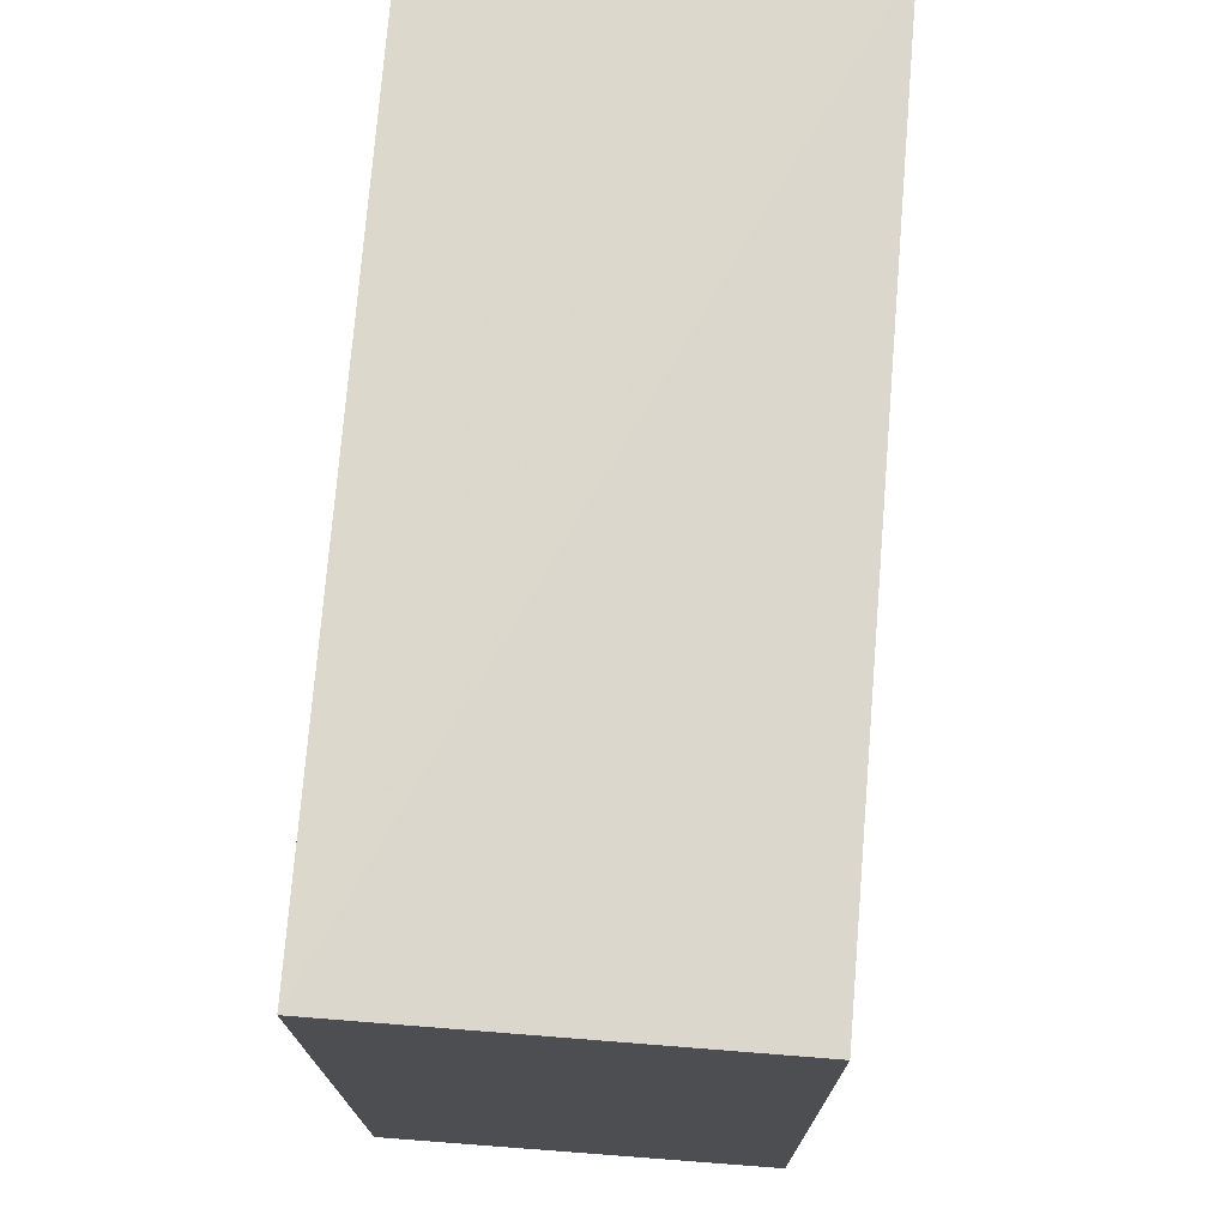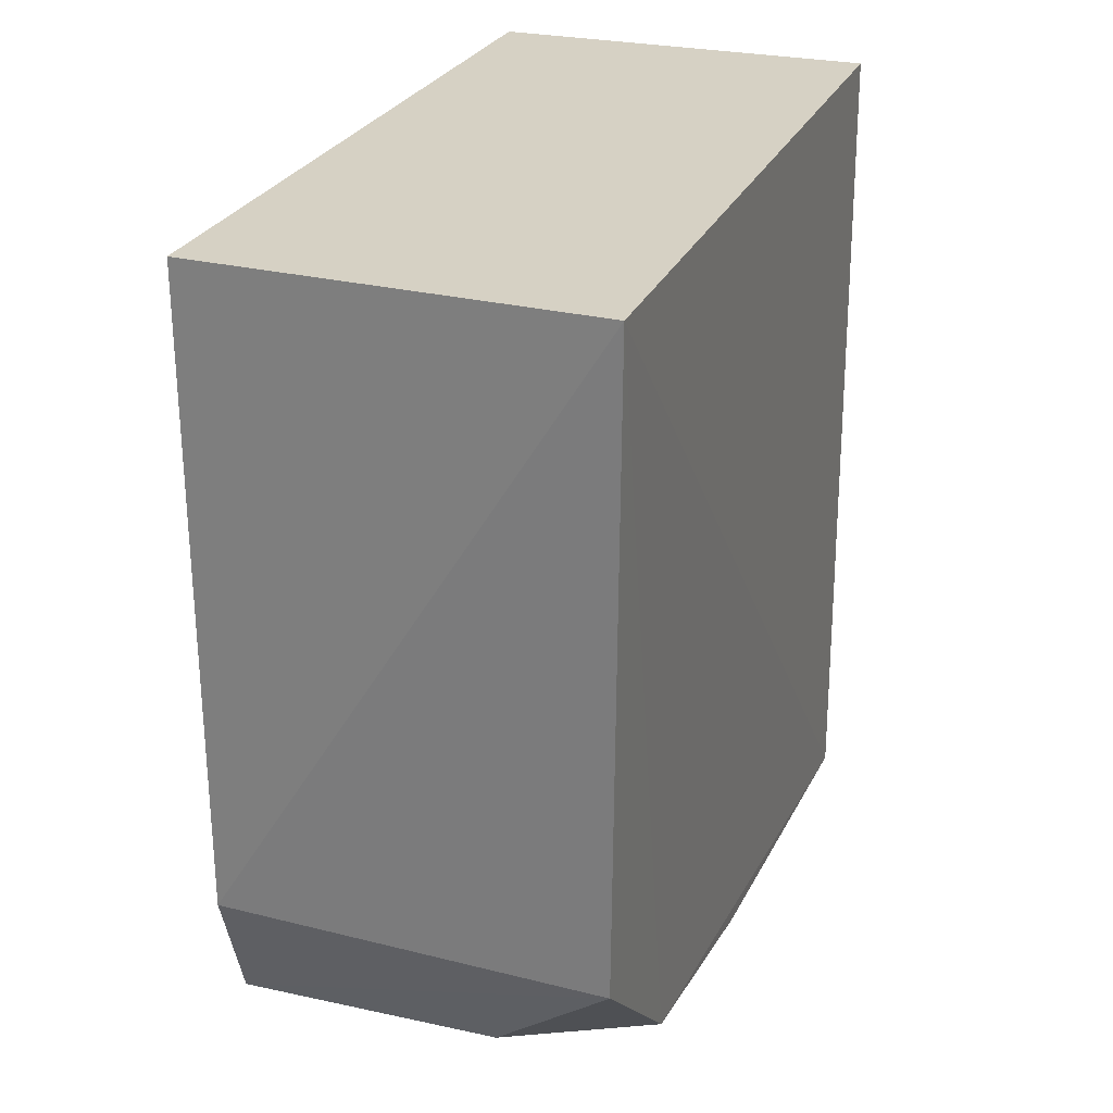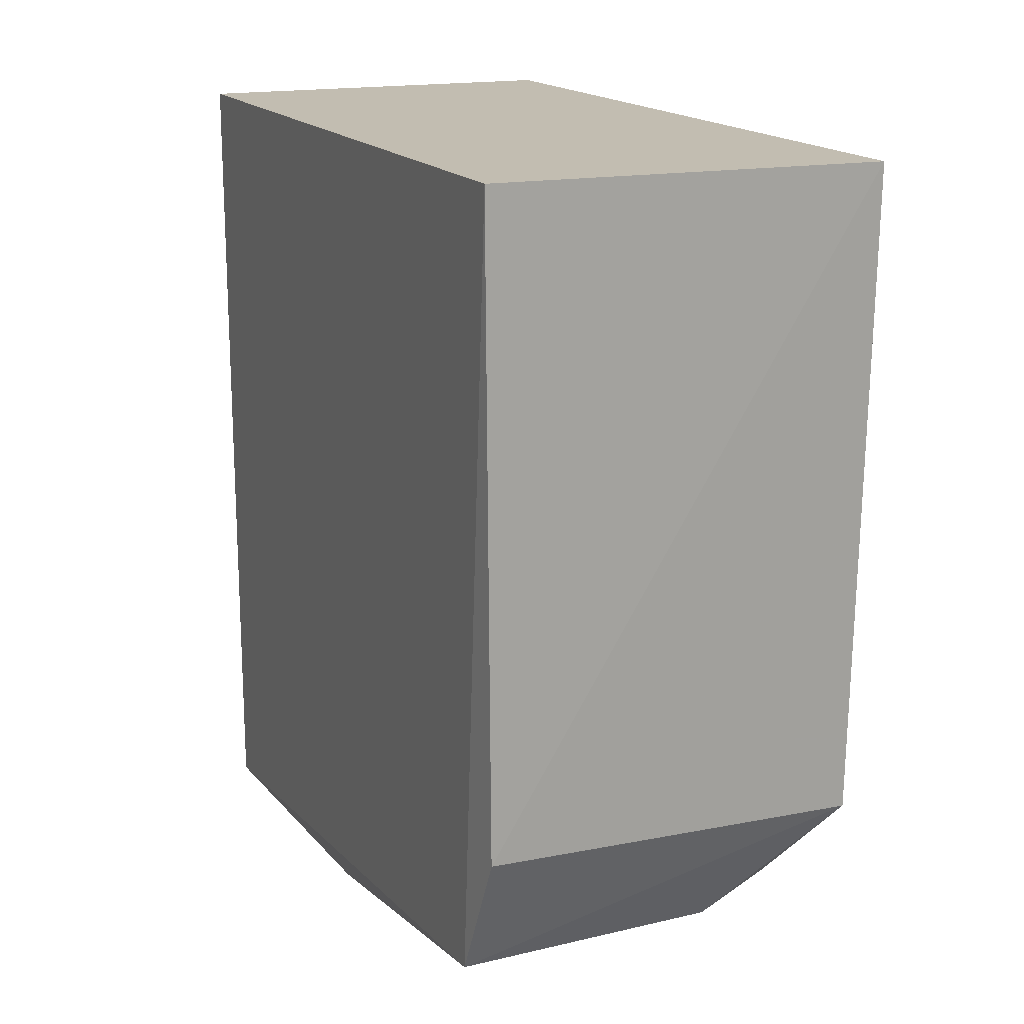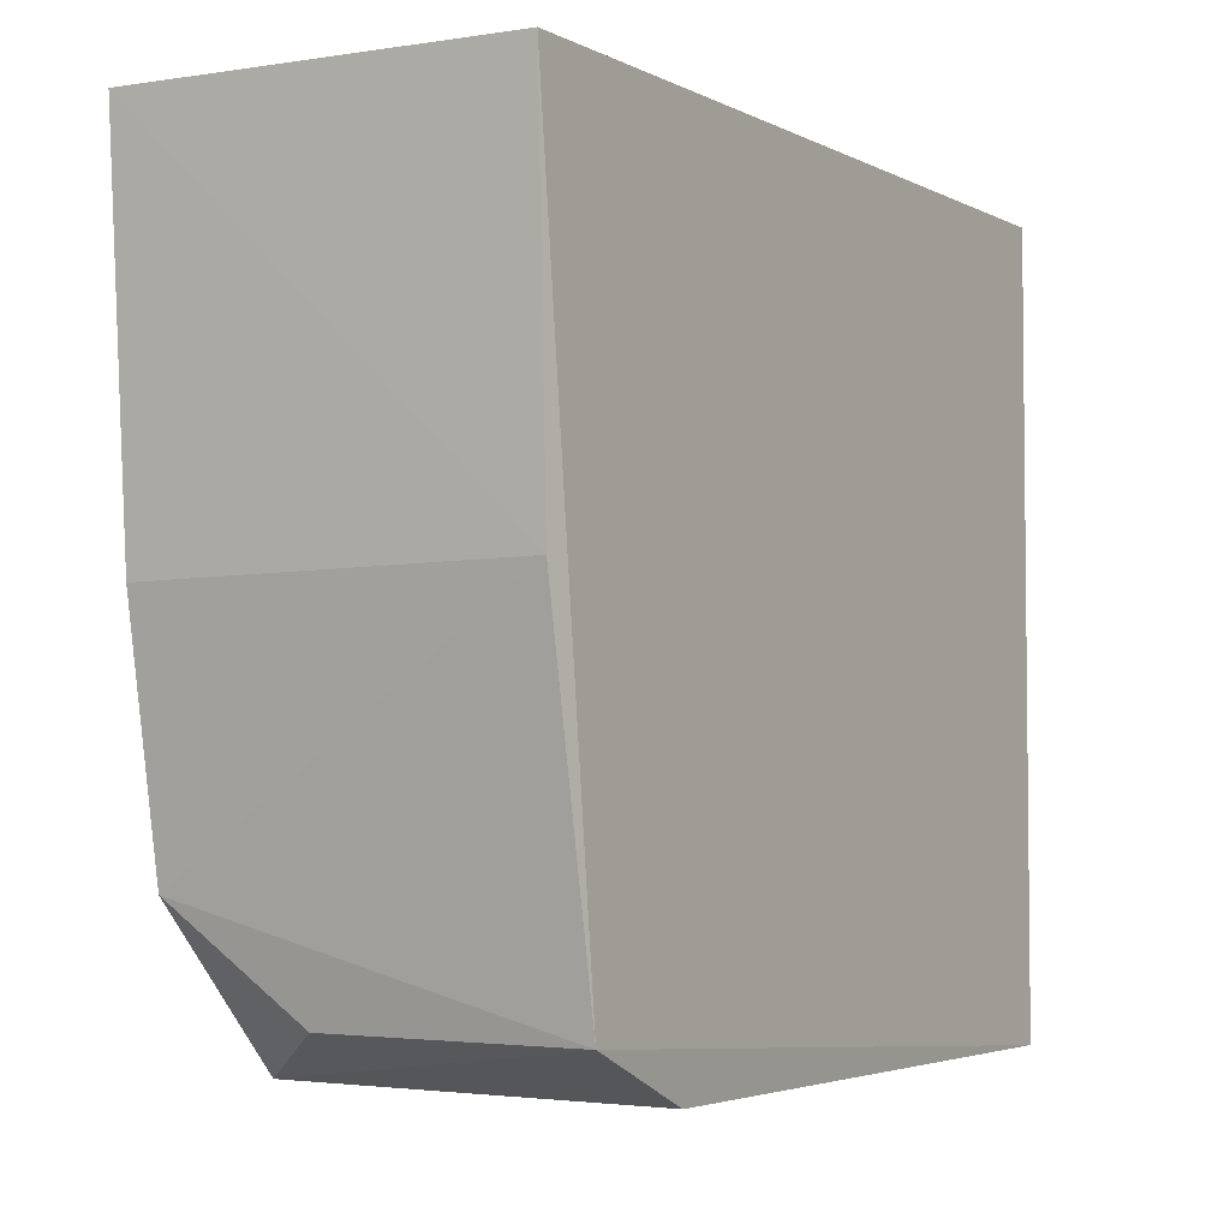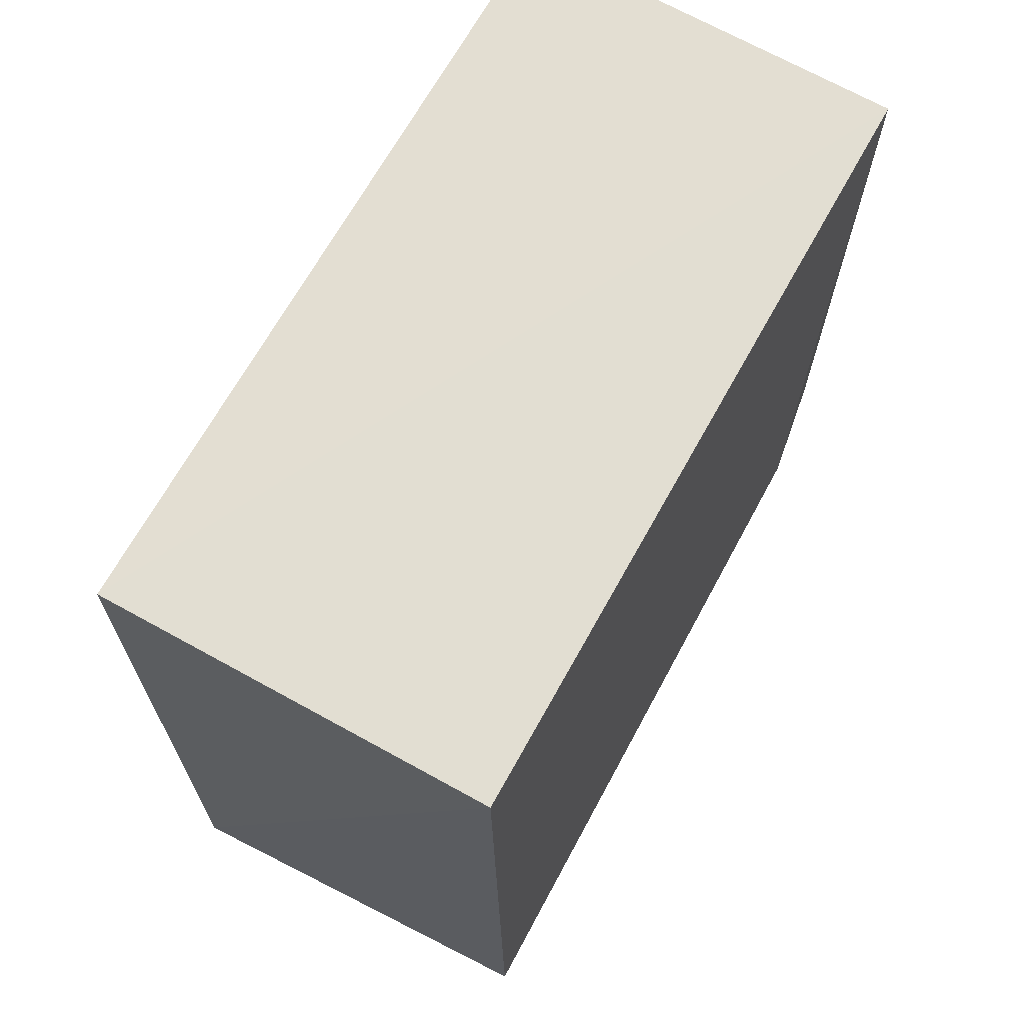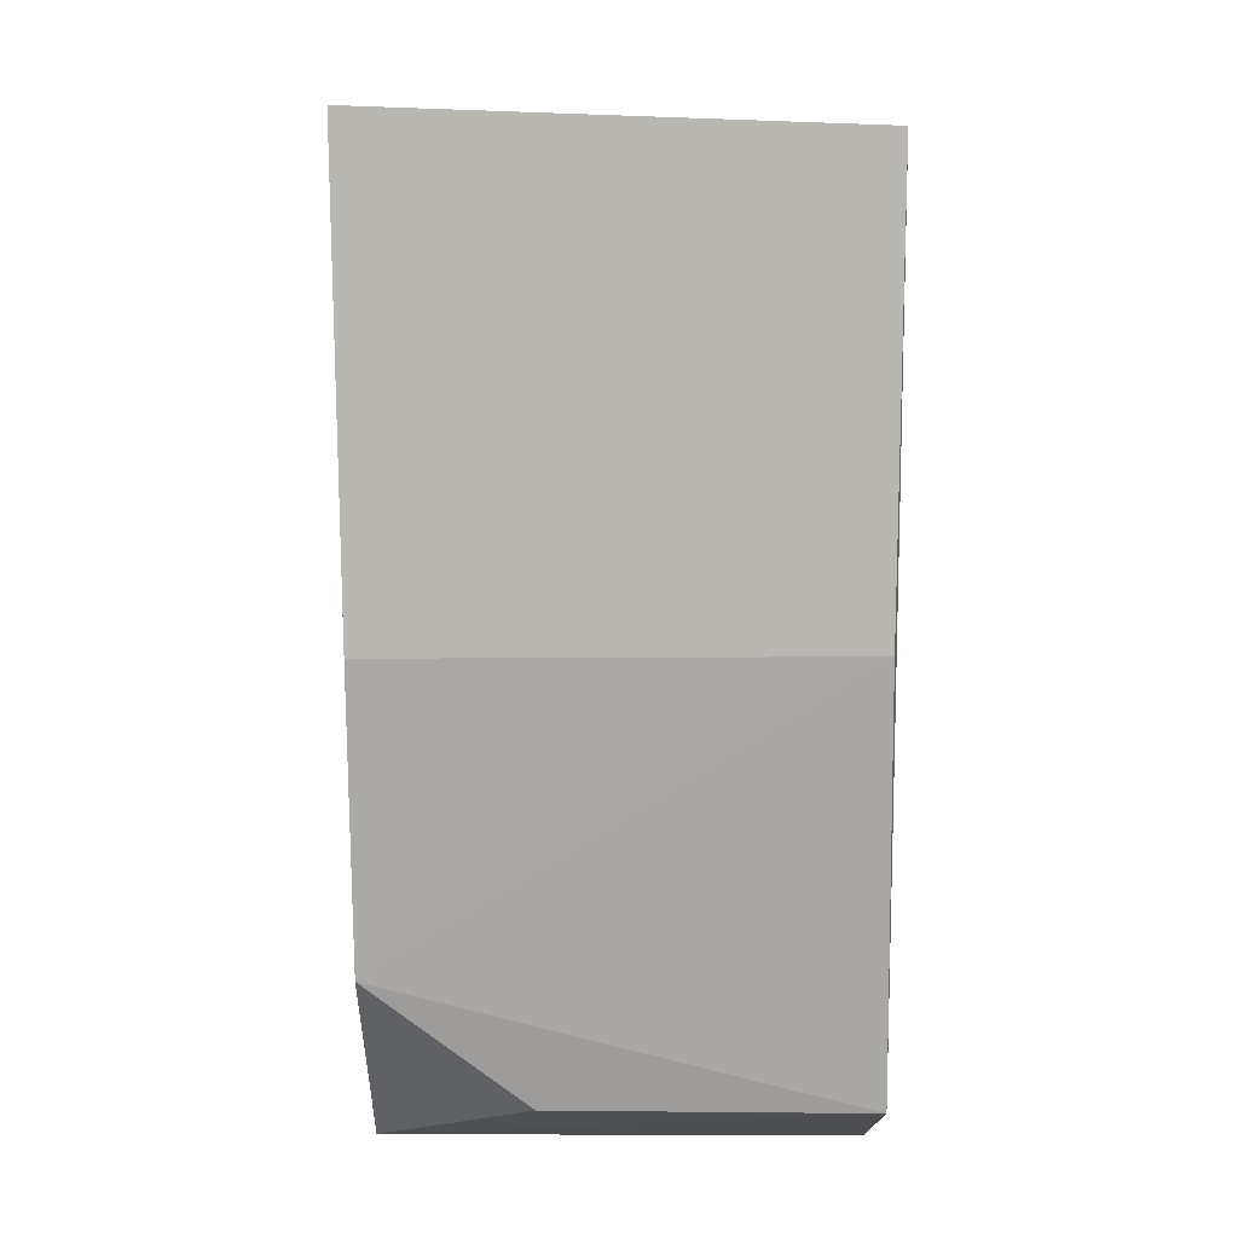
<metadata>
{"format":"obj","ext":"obj","renderer":"f3d","projection":"perspective","resolution":1024,"background":"white","views":[{"elev":73.2,"azim":-175.5,"up":"+Z"},{"elev":26.7,"azim":-160.1,"up":"+Y"},{"elev":17.0,"azim":156.2,"up":"+Y"},{"elev":-4.3,"azim":32.3,"up":"+Z"},{"elev":67.8,"azim":29.0,"up":"+Y"},{"elev":5.1,"azim":0.1,"up":"+Z"}]}
</metadata>
<code>
v -0.09516 -0.02944 0.03988
v -0.09499 -0.06902 0.03928
v -0.09521 -0.02941 0.003188
v -0.1137 -0.0295 0.002869
v -0.1139 -0.06914 0.03993
v -0.09505 -0.06531 0.005476
v -0.1136 -0.02944 0.03988
v -0.09533 -0.0592 0.002972
v -0.1134 -0.05973 0.003177
v -0.1136 -0.06816 0.02176
v -0.1135 -0.0663 0.01037
v -0.09519 -0.06812 0.02182
v -0.1073 -0.06514 0.005535
f 1 2 3
f 5 2 1
f 6 3 2
f 7 1 3
f 7 3 4
f 7 5 1
f 7 4 5
f 8 4 3
f 8 3 6
f 9 8 6
f 9 4 8
f 11 5 4
f 11 4 9
f 11 10 5
f 12 6 2
f 12 2 5
f 12 5 10
f 12 11 6
f 12 10 11
f 13 11 9
f 13 9 6
f 13 6 11

</code>
